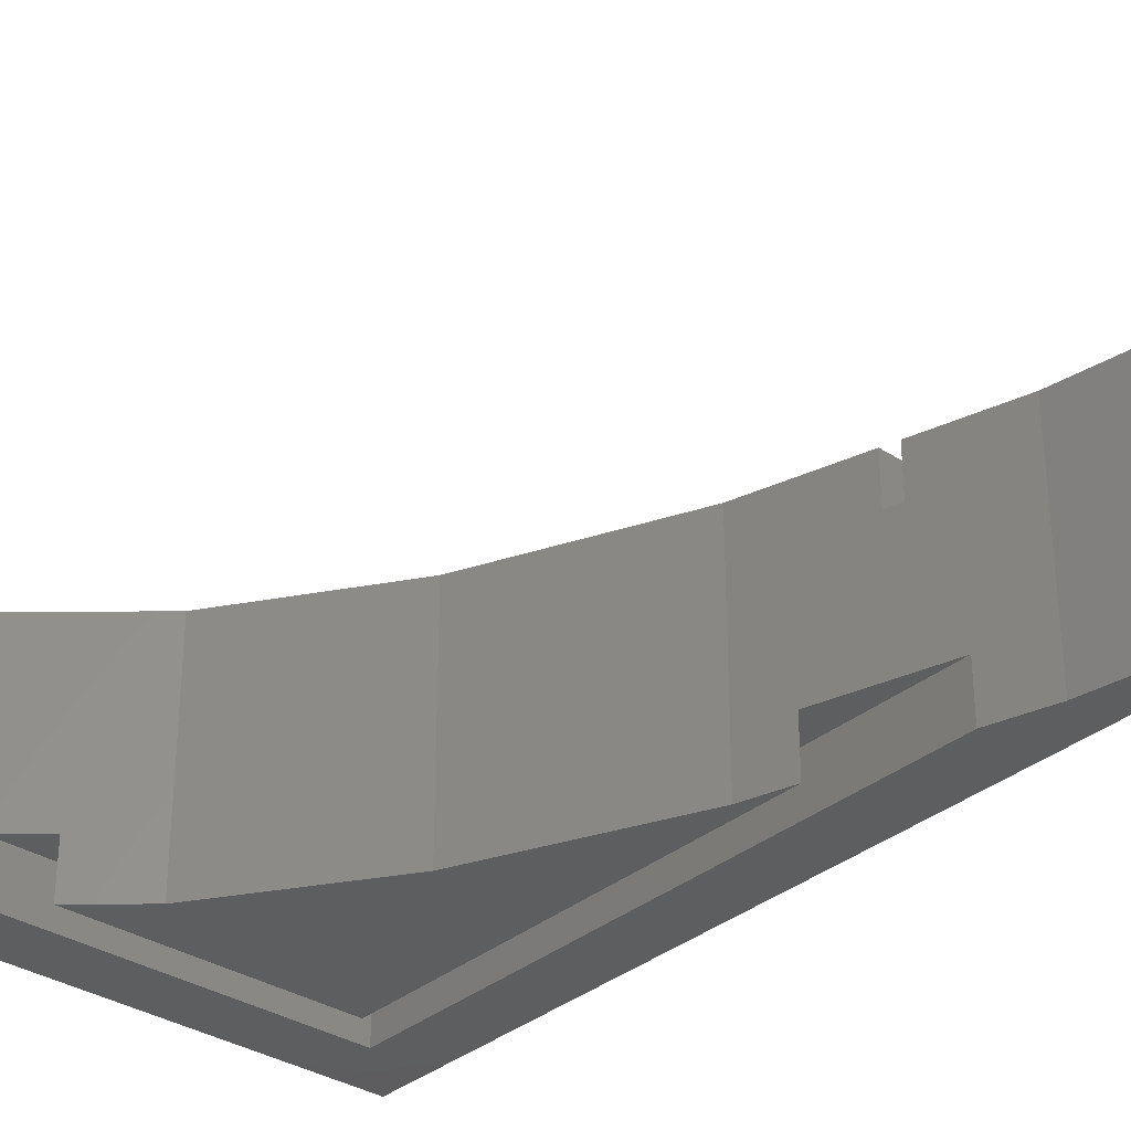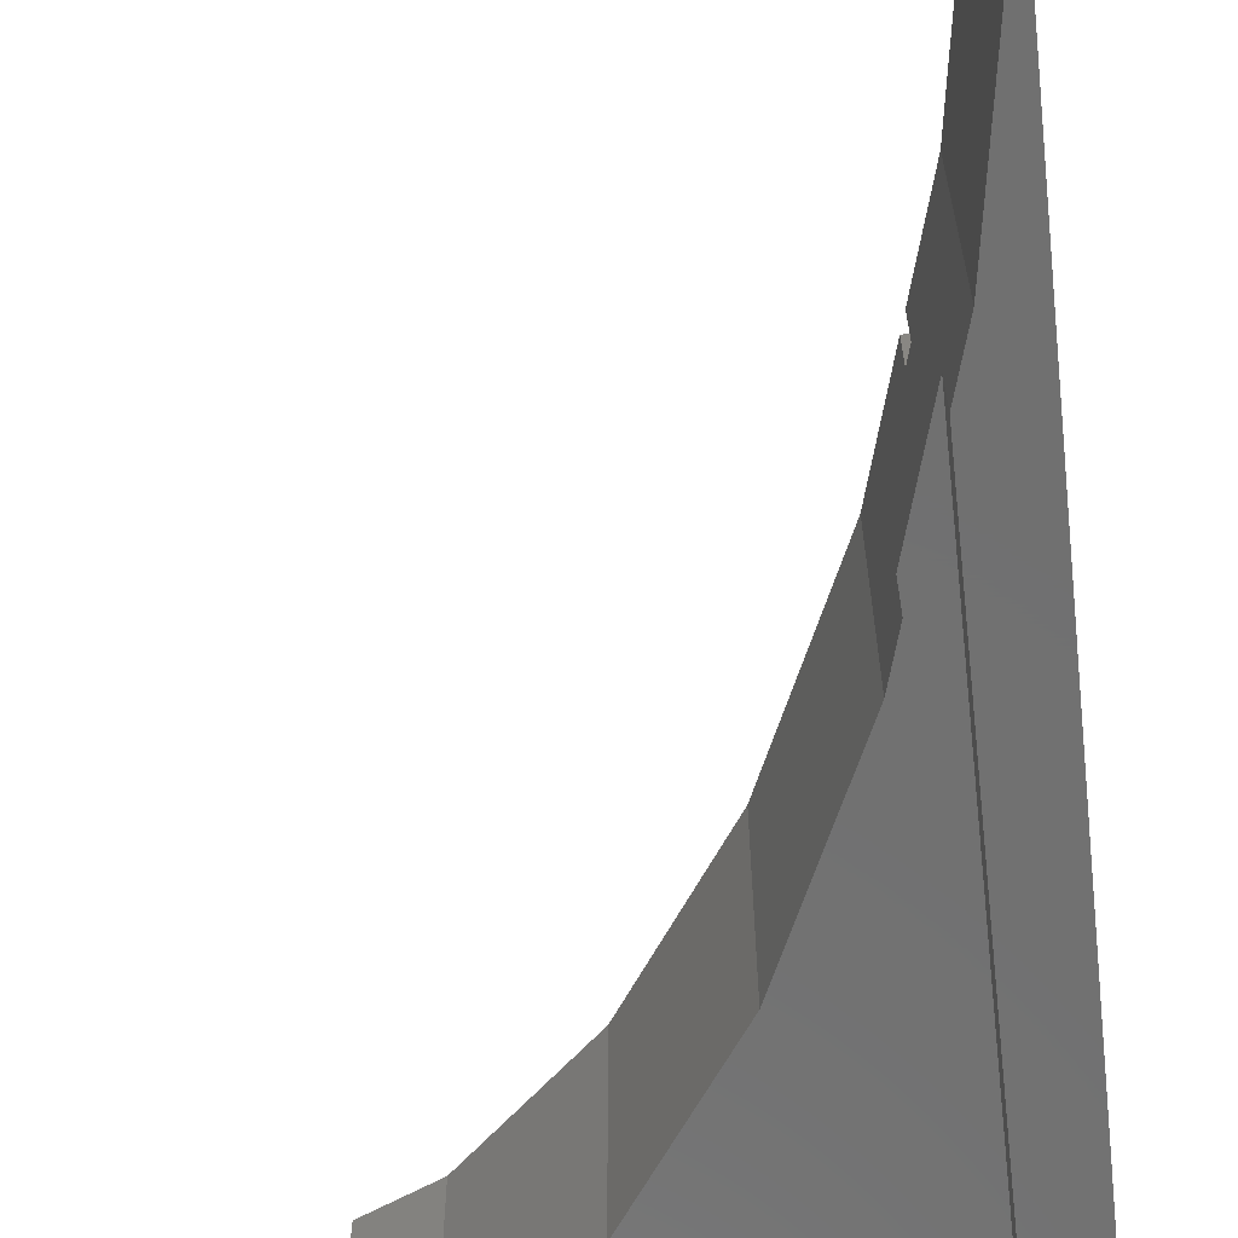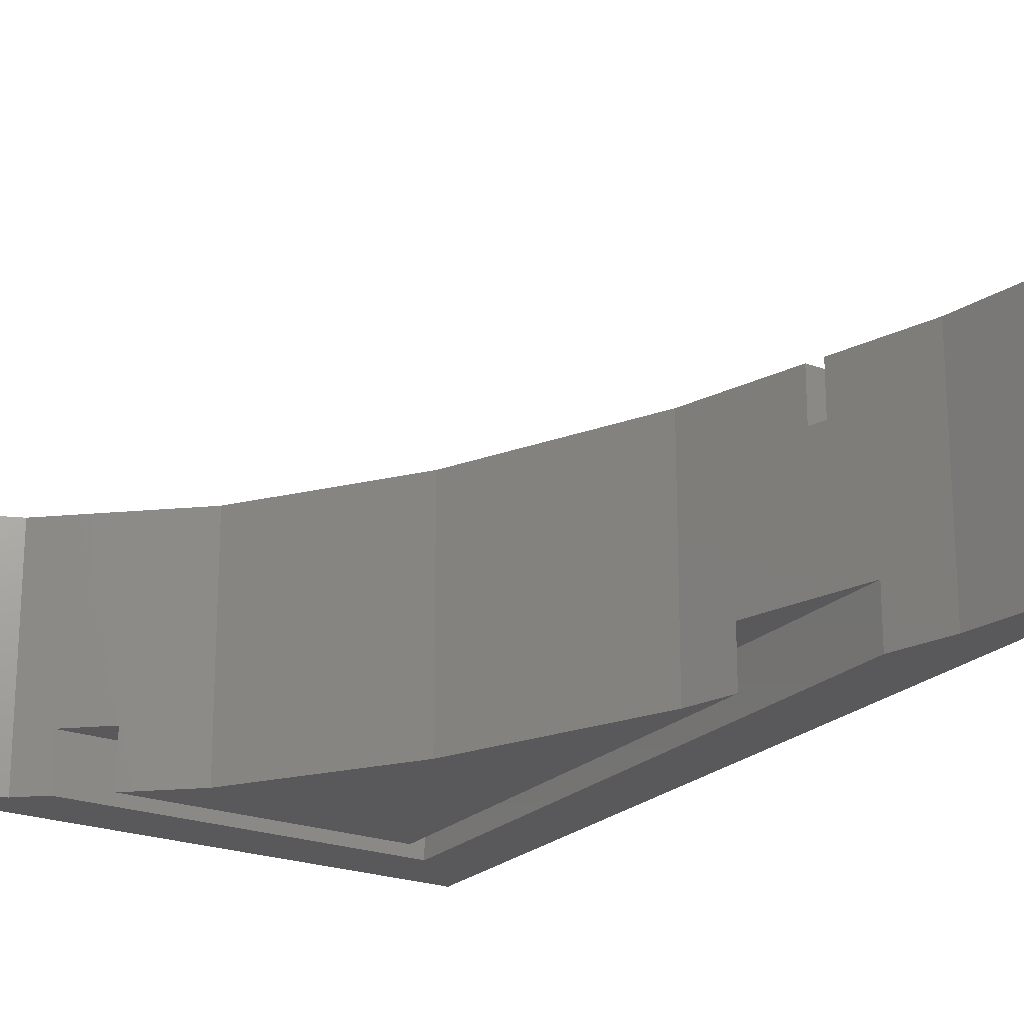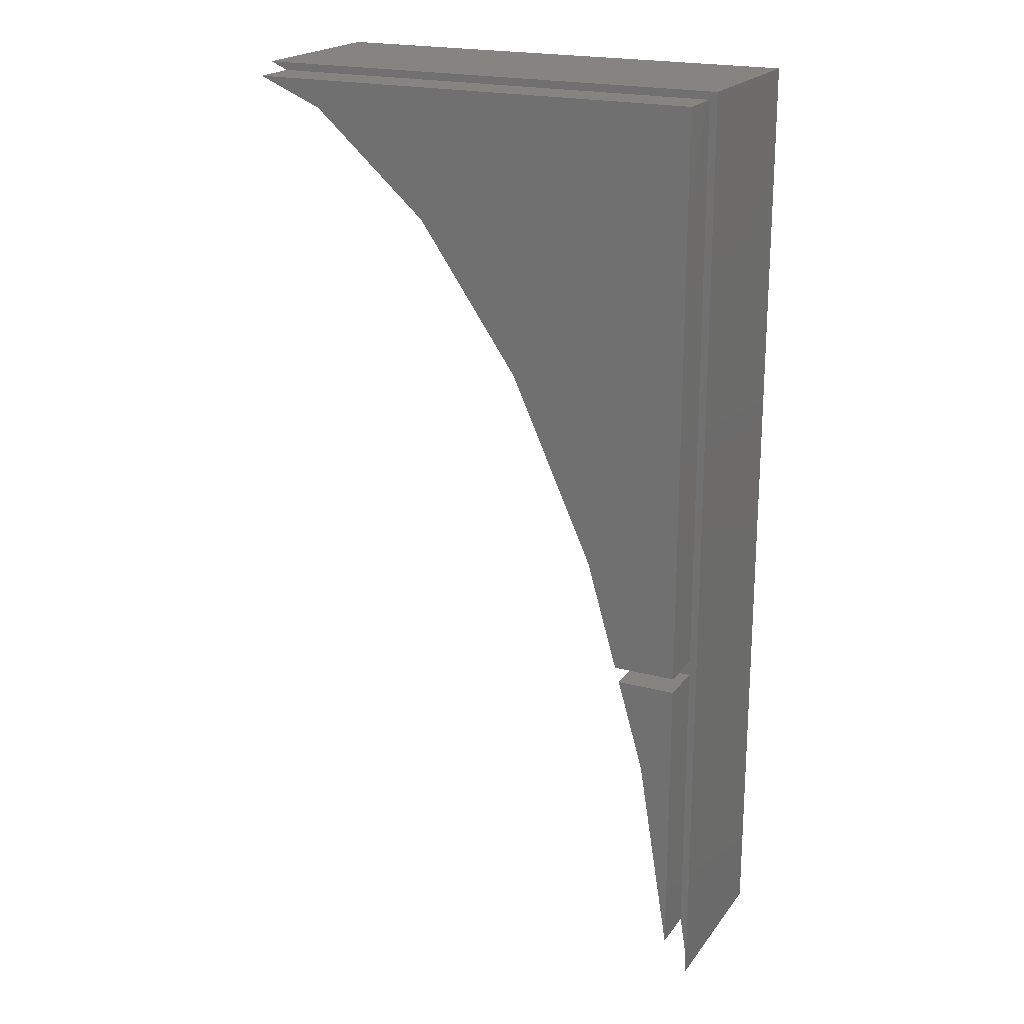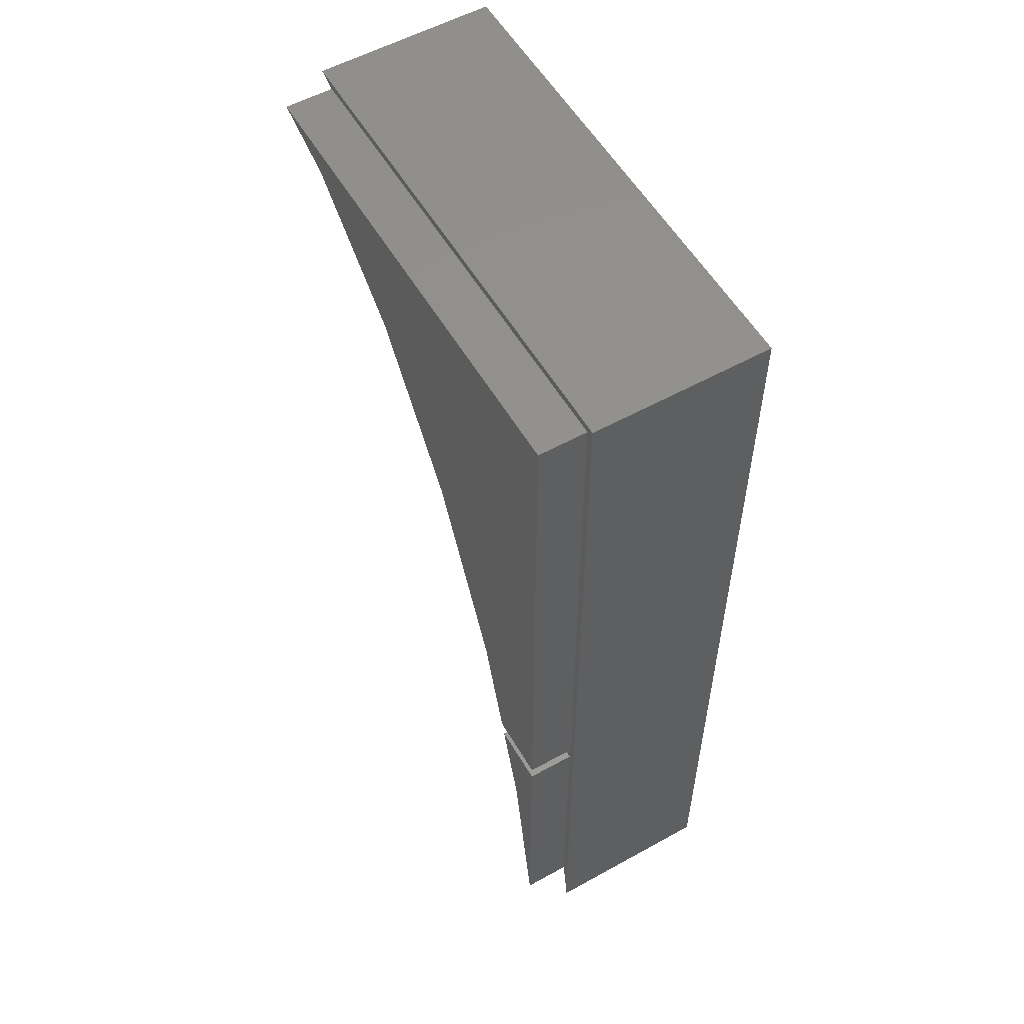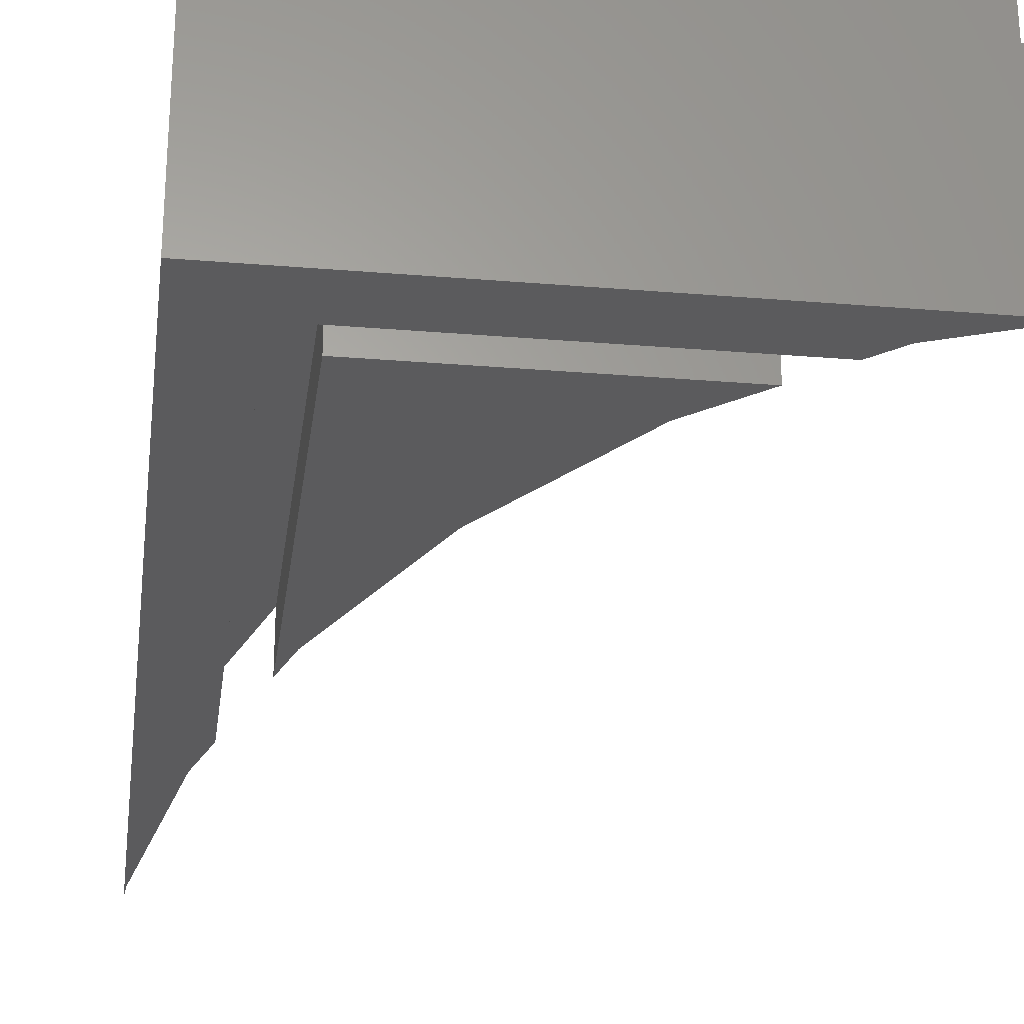
<metadata>
{"format":"stl","ext":"stl","renderer":"f3d","projection":"perspective","resolution":1024,"background":"white","views":[{"elev":-33.4,"azim":-41.1,"up":"+Z"},{"elev":-62.6,"azim":6.5,"up":"+Z"},{"elev":-22.2,"azim":-32.6,"up":"+Z"},{"elev":20.6,"azim":25.9,"up":"+Y"},{"elev":56.1,"azim":59.9,"up":"+Y"},{"elev":-27.1,"azim":172.6,"up":"+Z"}]}
</metadata>
<code>
# stl→obj: 44 verts, 84 faces
v 4.361 50 0
v 25 50 0
v 7.88 48.5 0
v 24.94 10.6 0
v 25 9.514 0
v 23.3 20.74 0
v 22.6 23.15 0
v 22.6 47.6 0
v 8.895 47.6 0
v 4.361 50 7.5
v 25 50 7.5
v 7.88 48.5 9.5
v 5.125 49.67 9.5
v 5.125 49.67 7.5
v 12.75 44.17 9.5
v 8.895 47.6 2.2
v 10.47 46.2 2.2
v 10.47 46.2 0
v 12.75 44.17 0
v 22.6 47.6 2.2
v 22.6 23.15 2.2
v 23.3 20.74 9.5
v 21.2 28 2.2
v 22.16 24.68 7.5
v 22.16 24.68 9.5
v 21.97 25.32 7.5
v 21.97 25.32 9.5
v 20.63 29.98 9.5
v 21.2 28 0
v 20.63 29.98 0
v 24.94 10.6 7.5
v 24.68 12.25 7.5
v 24.68 12.25 9.5
v 25 9.514 7.5
v 24.68 25.32 7.5
v 24.68 49.67 7.5
v 24.68 24.68 7.5
v 24.68 49.67 9.5
v 17.06 37.9 9.5
v 24.68 25.32 9.5
v 17.06 37.9 0
v 21.2 46.2 0
v 21.2 46.2 2.2
v 24.68 24.68 9.5
f 1 2 3
f 4 2 5
f 6 2 4
f 7 2 6
f 8 2 7
f 3 2 8
f 3 8 9
f 1 10 2
f 2 10 11
f 3 12 13
f 10 3 14
f 14 3 13
f 1 3 10
f 15 16 17
f 9 16 12
f 18 19 17
f 19 15 17
f 15 12 16
f 12 3 9
f 8 20 16
f 9 8 16
f 20 8 21
f 21 8 7
f 6 21 7
f 22 21 6
f 23 21 22
f 24 22 25
f 23 22 24
f 23 24 26
f 23 27 28
f 23 28 29
f 28 30 29
f 27 23 26
f 31 32 4
f 22 32 33
f 4 32 22
f 4 22 6
f 34 31 5
f 5 31 4
f 34 5 2
f 11 34 2
f 26 24 35
f 11 10 14
f 35 11 36
f 36 11 14
f 37 11 35
f 31 34 11
f 24 37 35
f 37 32 11
f 32 31 11
f 14 13 36
f 36 13 38
f 39 28 38
f 38 13 12
f 28 27 38
f 15 38 12
f 15 39 38
f 27 40 38
f 39 15 41
f 41 15 19
f 18 42 19
f 30 42 29
f 41 42 30
f 19 42 41
f 18 17 42
f 42 17 43
f 21 23 20
f 20 23 43
f 20 43 17
f 17 16 20
f 23 29 42
f 43 23 42
f 28 39 30
f 30 39 41
f 27 26 35
f 40 27 35
f 24 25 37
f 37 25 44
f 44 25 22
f 33 44 22
f 33 32 37
f 44 33 37
f 40 35 36
f 38 40 36

</code>
